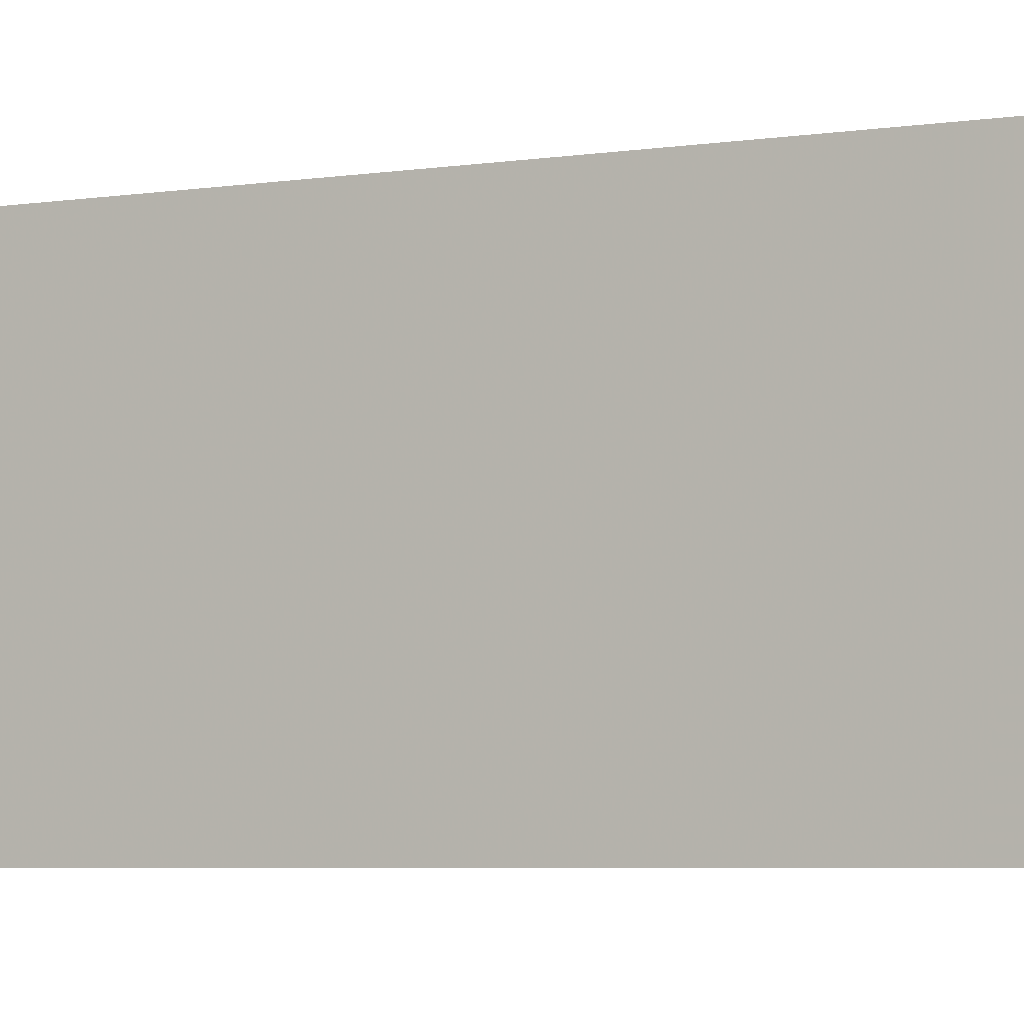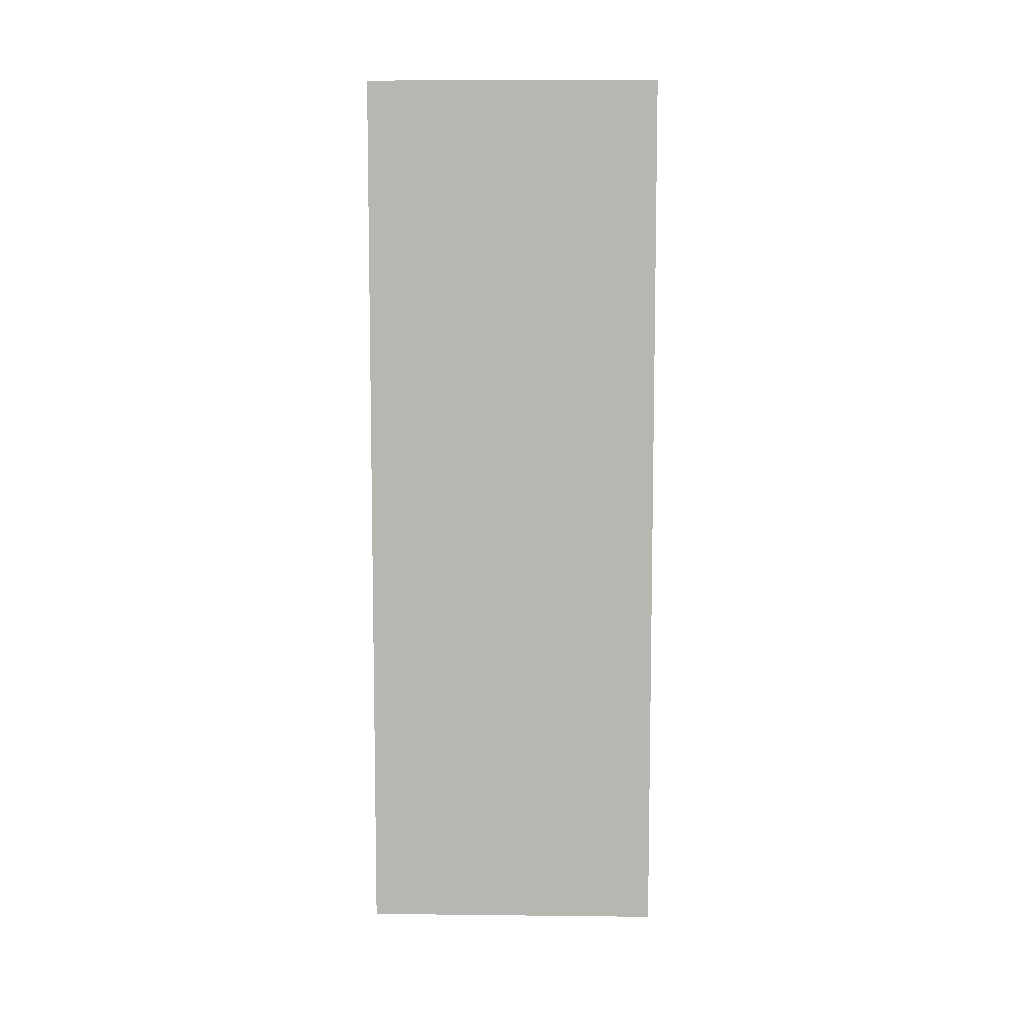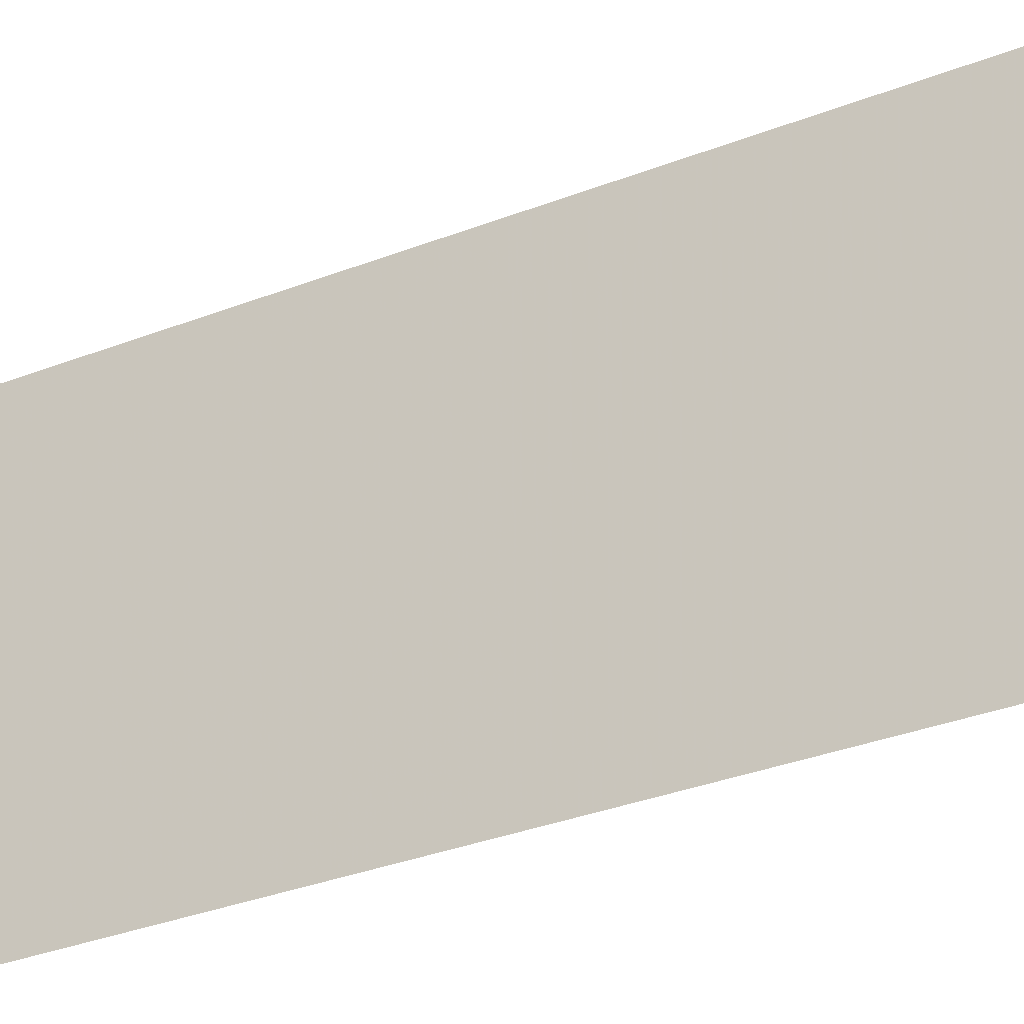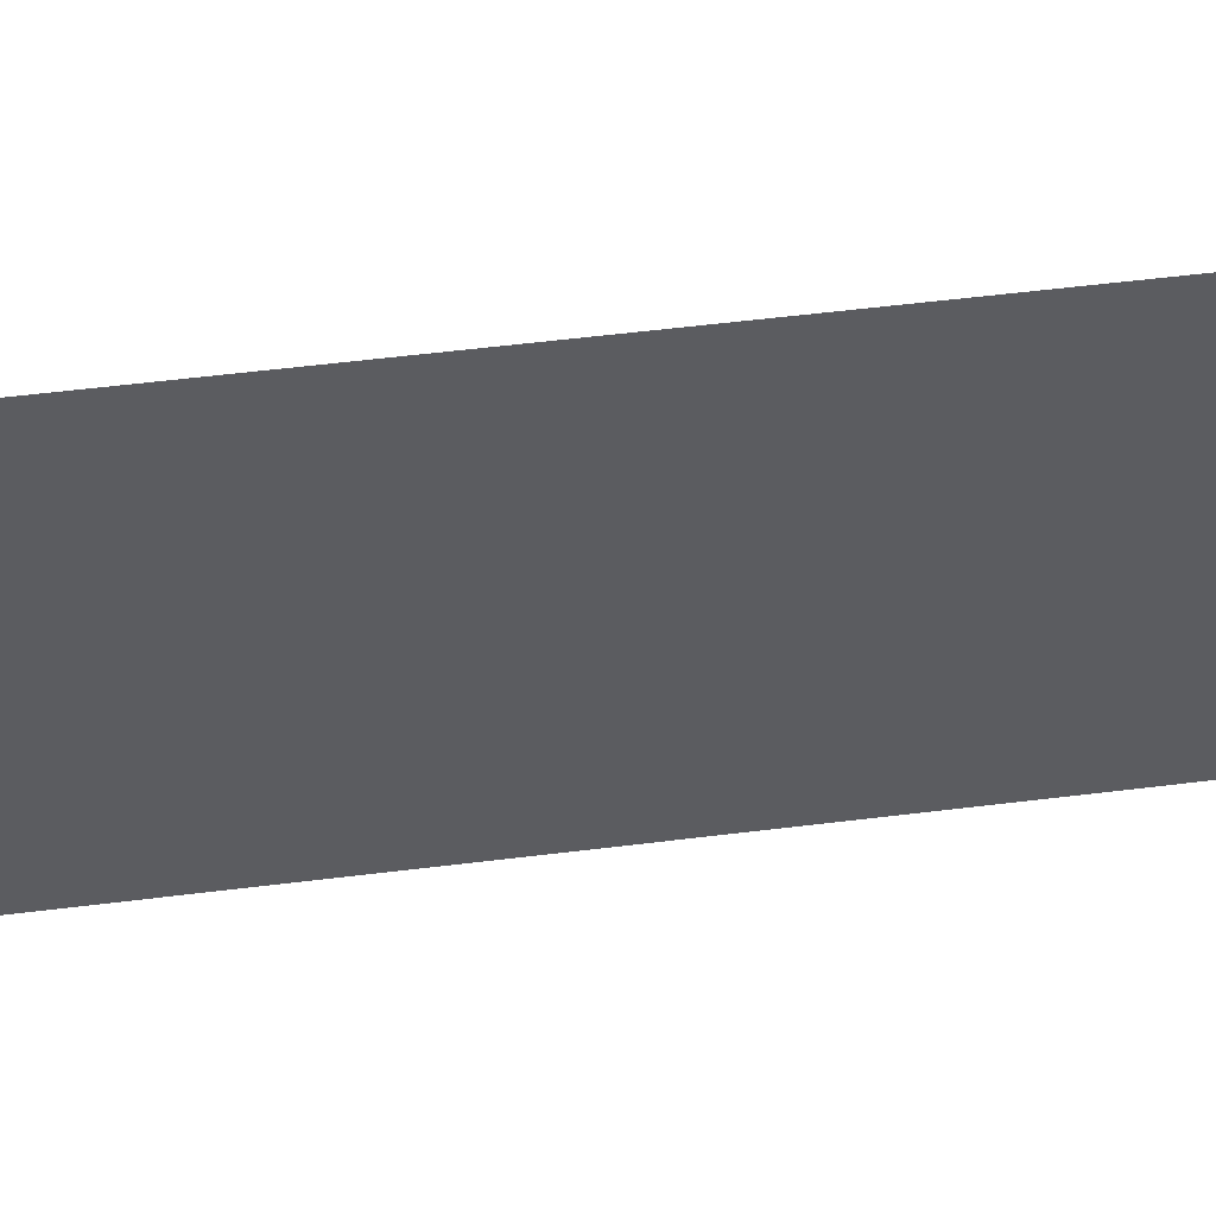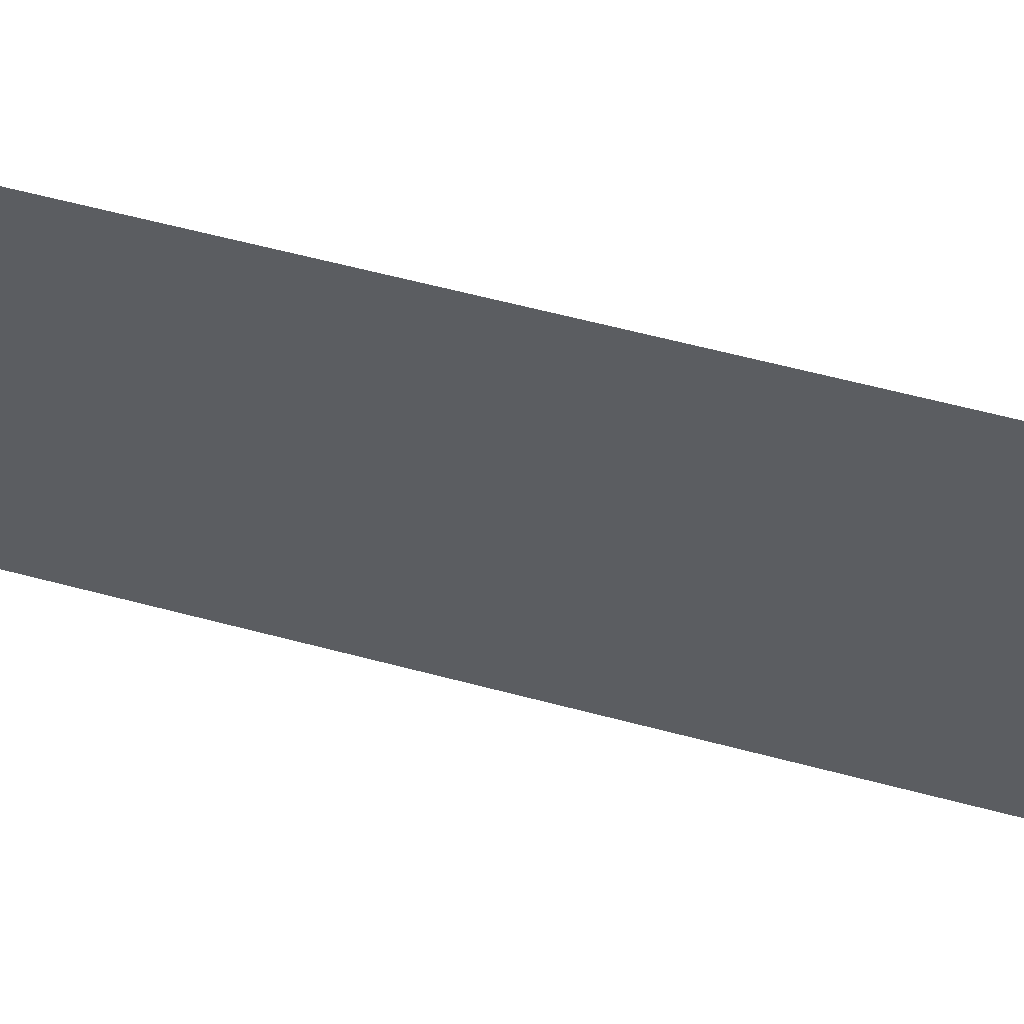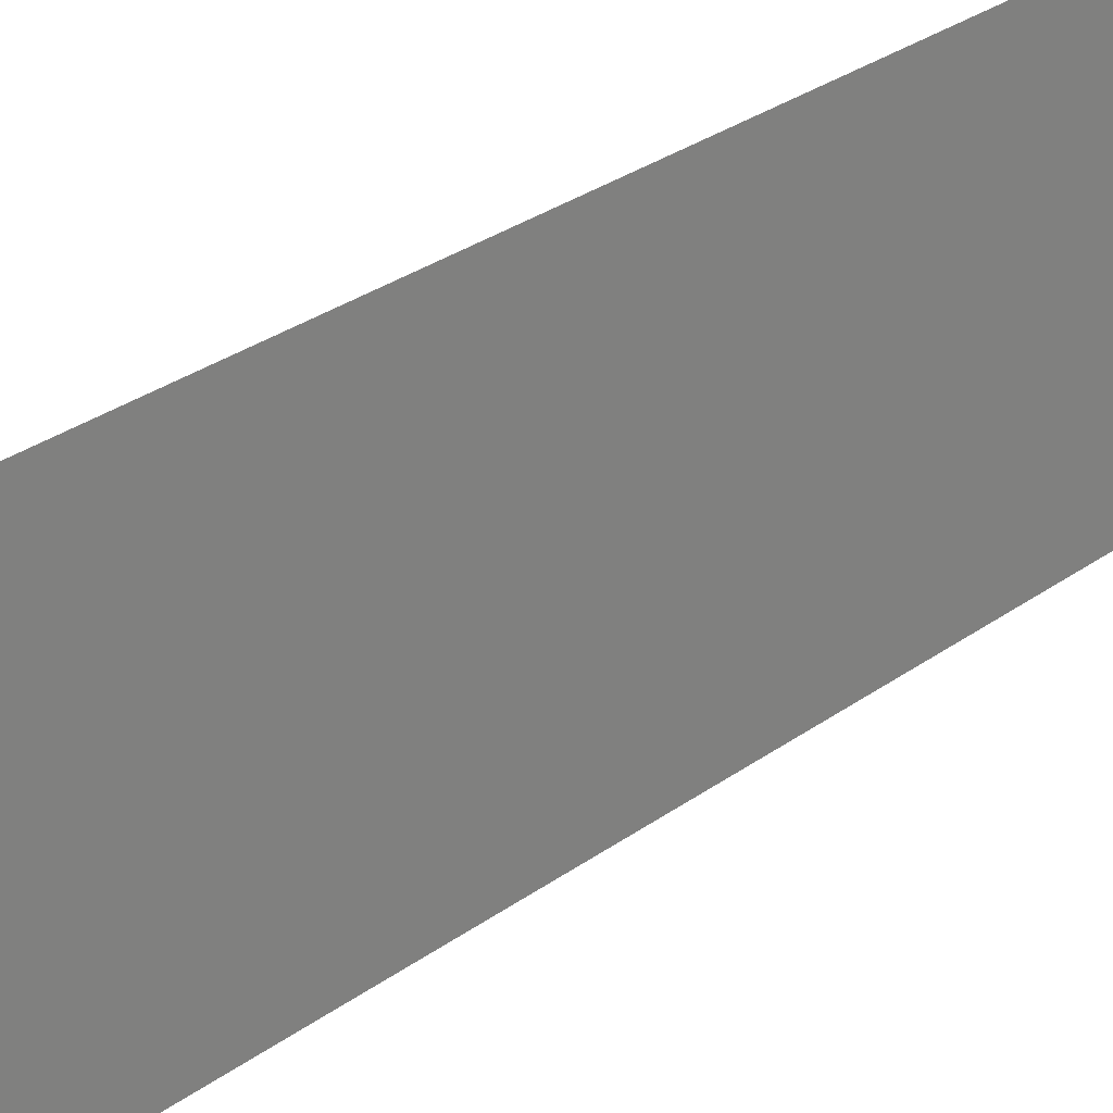
<metadata>
{"format":"obj","ext":"obj","renderer":"f3d","projection":"perspective","resolution":1024,"background":"white","views":[{"elev":-4.7,"azim":118.5,"up":"+Z"},{"elev":8.0,"azim":-88.3,"up":"+Y"},{"elev":-29.4,"azim":120.9,"up":"+Z"},{"elev":52.7,"azim":82.3,"up":"+Z"},{"elev":56.8,"azim":-74.2,"up":"+Z"},{"elev":29.5,"azim":43.1,"up":"+Z"}]}
</metadata>
<code>
v  3.1e-05 -267.7 89.24
v  -5.7e-05 267.7 89.24
v  6e-05 -267.7 -89.24
v  -2.8e-05 267.7 -89.24
g StalkPlane1
f 3 1 2 4

</code>
